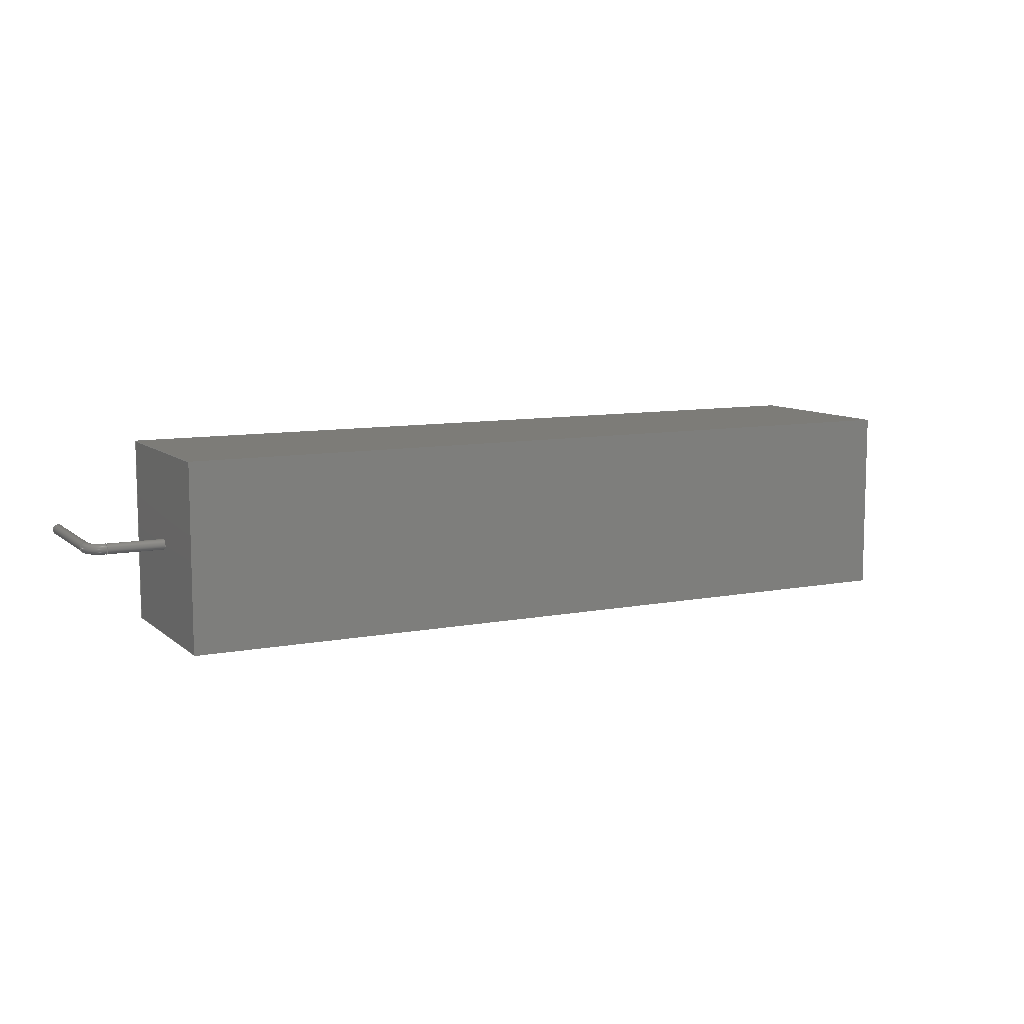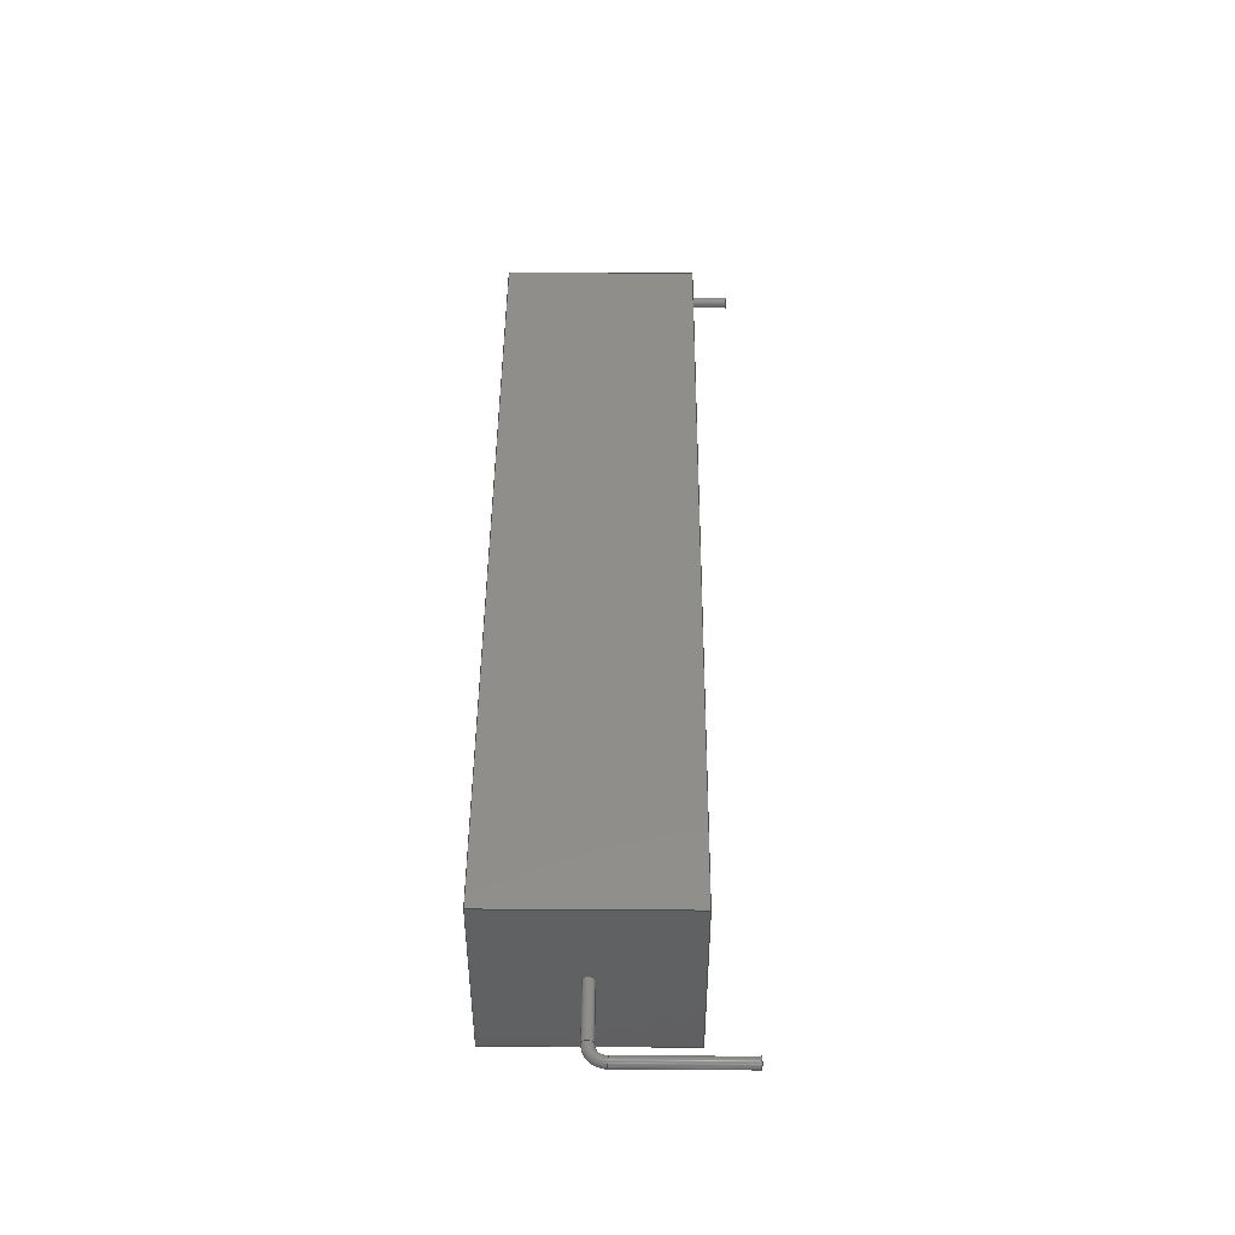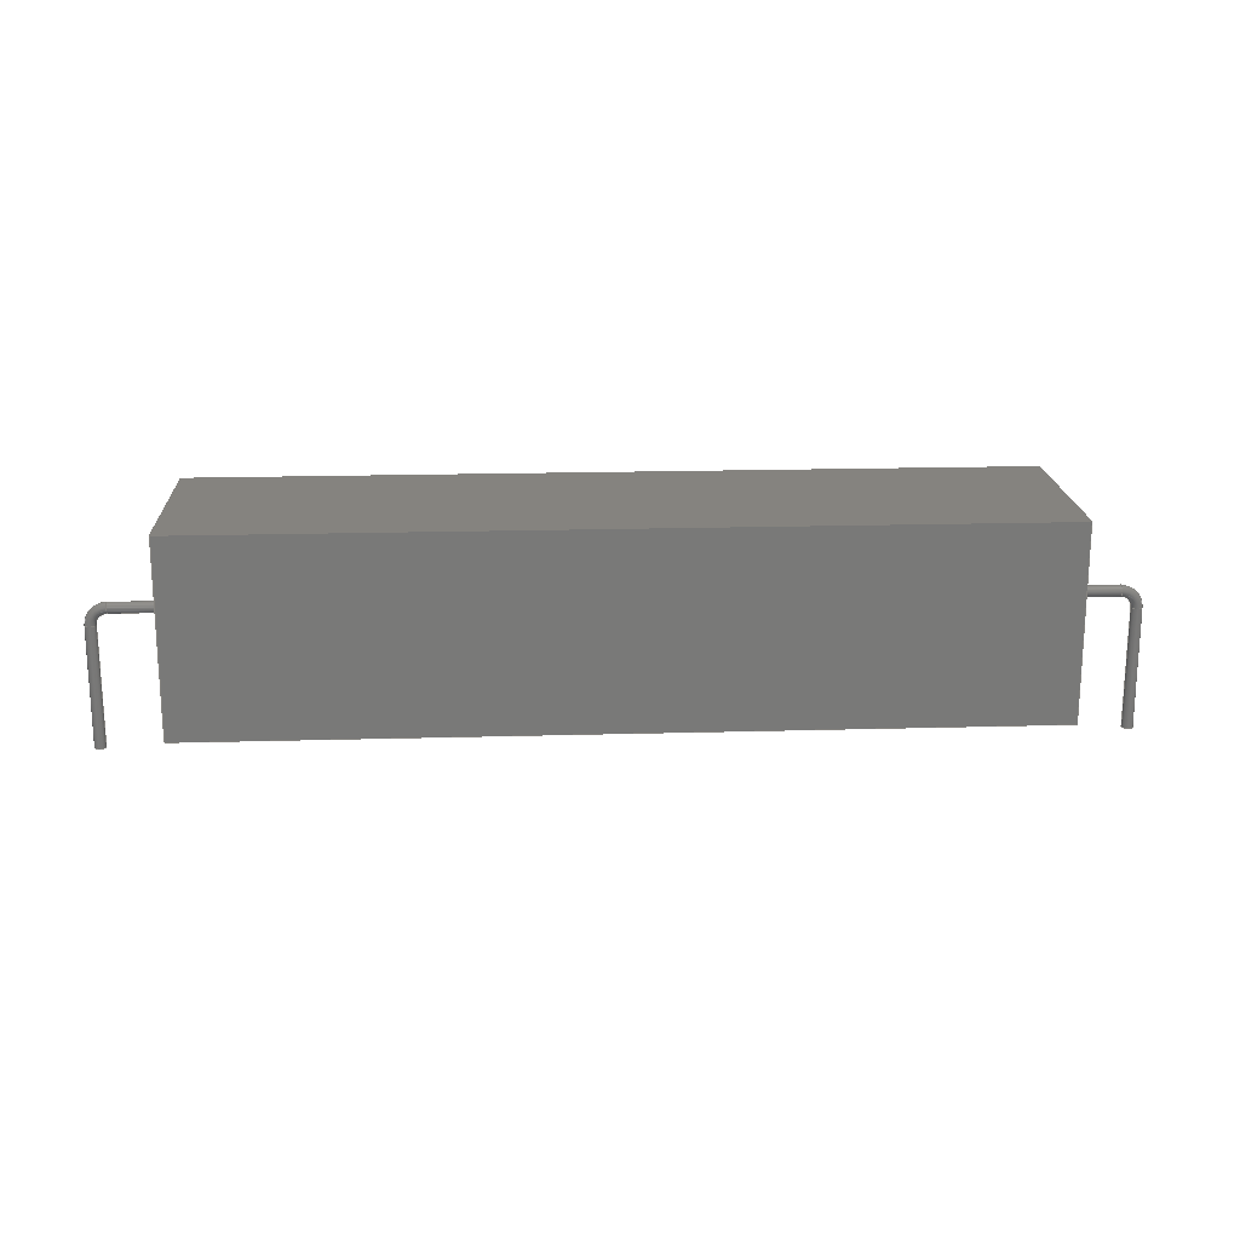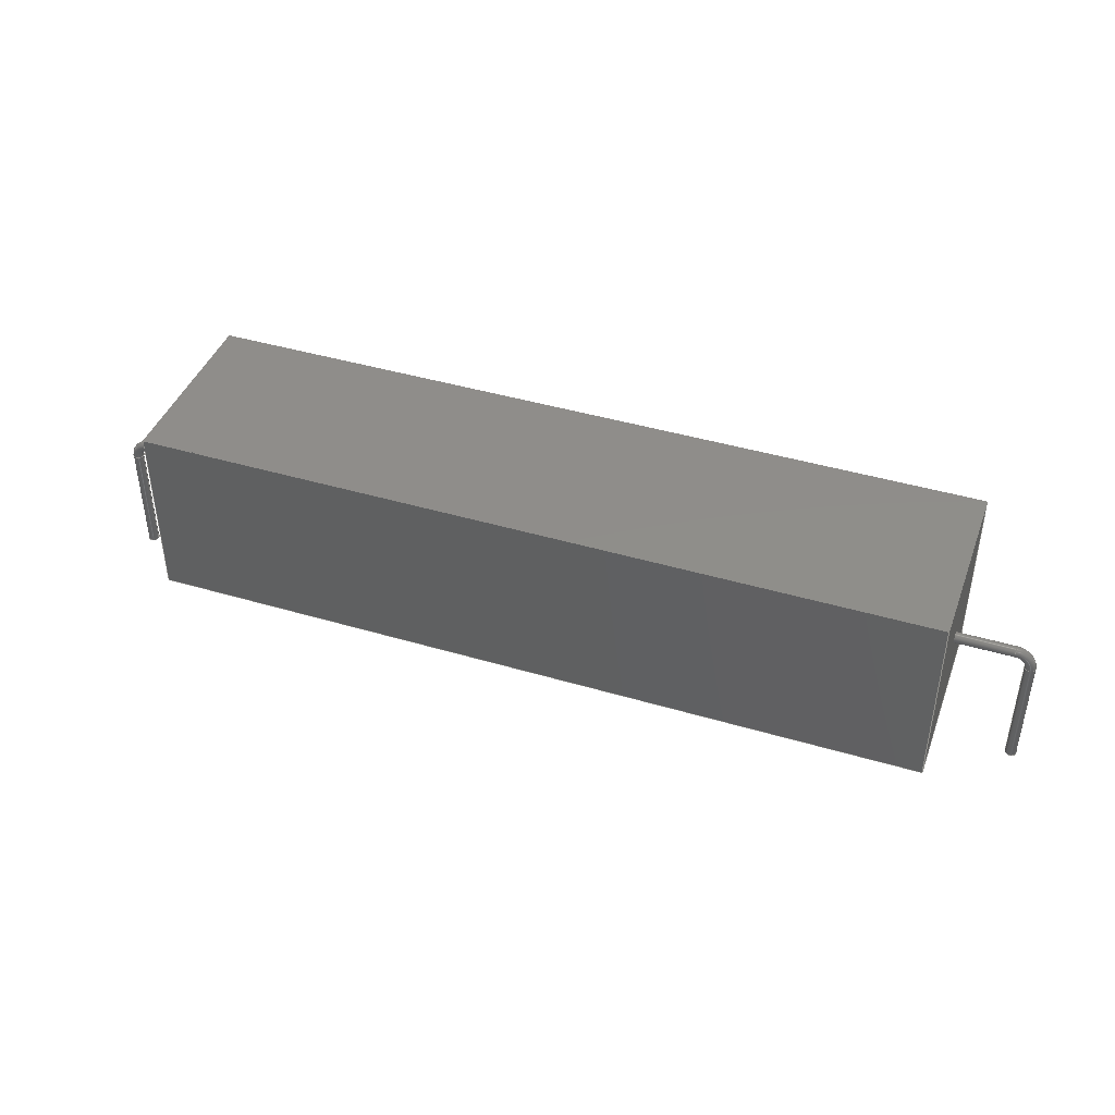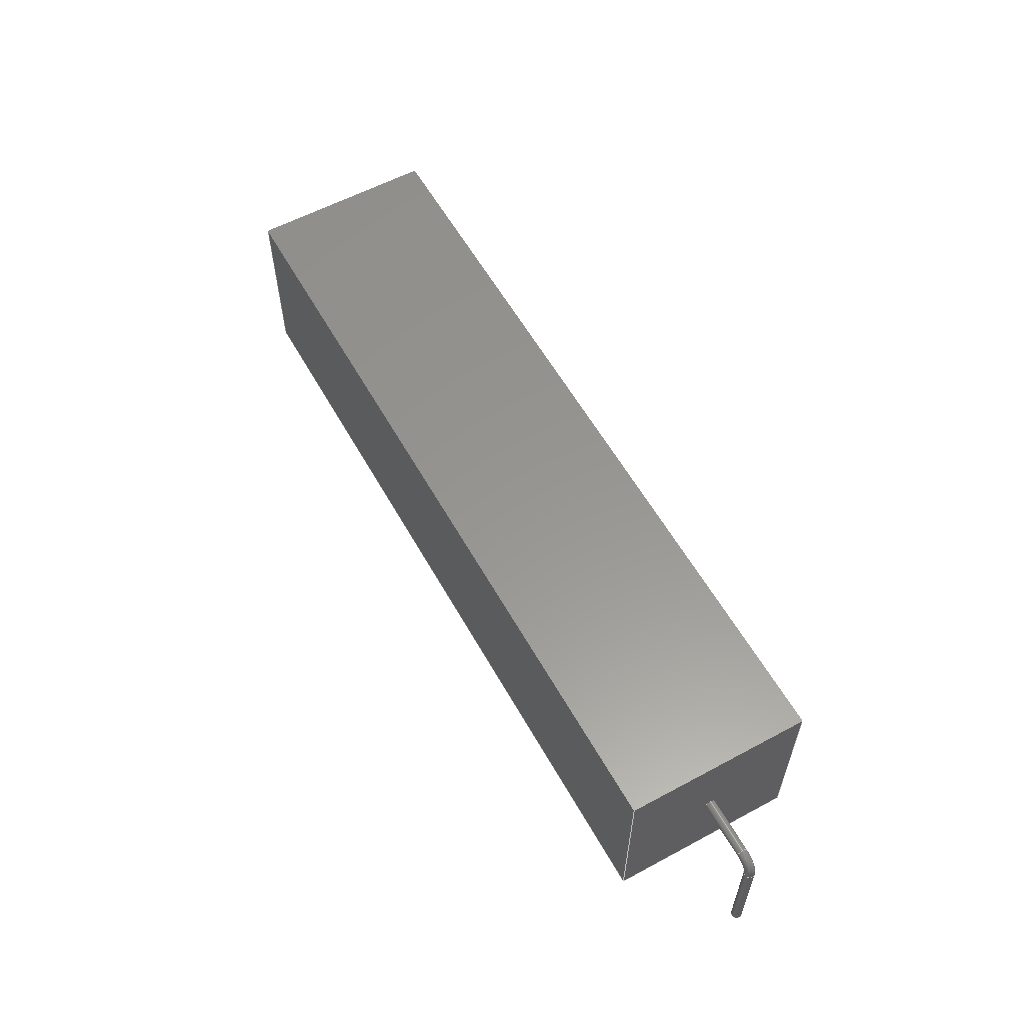
<metadata>
{"format":"step","ext":"step","renderer":"f3d","projection":"perspective","resolution":1024,"background":"white","views":[{"elev":9.2,"azim":-27.2,"up":"+Y"},{"elev":45.7,"azim":90.4,"up":"+Y"},{"elev":18.6,"azim":176.9,"up":"+Z"},{"elev":42.3,"azim":19.6,"up":"+Z"},{"elev":58.2,"azim":-119.1,"up":"+Z"}]}
</metadata>
<code>
ISO-10303-21;
DATA;
#1=APPLICATION_PROTOCOL_DEFINITION('committee draft','automotive_design',1997,#2);
#2=APPLICATION_CONTEXT('core data for automotive mechanical design processes');
#3=SHAPE_DEFINITION_REPRESENTATION(#4,#10);
#4=PRODUCT_DEFINITION_SHAPE('','',#5);
#5=PRODUCT_DEFINITION('design','',#6,#9);
#6=PRODUCT_DEFINITION_FORMATION('','',#7);
#7=PRODUCT('R_Axial_Power_L600mm_W140mm_P7112mm','R_Axial_Power_L600mm_W140mm_P7112mm','',(#8));
#8=MECHANICAL_CONTEXT('',#2,'mechanical');
#9=PRODUCT_DEFINITION_CONTEXT('part definition',#2,'design');
#10=ADVANCED_BREP_SHAPE_REPRESENTATION('',(#11,#15),#258);
#11=AXIS2_PLACEMENT_3D('',#12,#13,#14);
#12=CARTESIAN_POINT('',(0,0,0));
#13=DIRECTION('',(0,0,1));
#14=DIRECTION('',(1,0,-0));
#15=MANIFOLD_SOLID_BREP('',#16);
#16=CLOSED_SHELL('',(#17,#46,#67,#88,#108,#128,#136,#155,#168,#190,#212,#229,#246,#251));
#17=ADVANCED_FACE('',(#18),#44,.F.);
#18=FACE_BOUND('',#19,.F.);
#19=EDGE_LOOP('',(#20,#29,#36,#41));
#20=ORIENTED_EDGE('',*,*,#21,.T.);
#21=EDGE_CURVE('',#22,#24,#26,.T.);
#22=VERTEX_POINT('',#23);
#23=CARTESIAN_POINT('',(5.56,-7,0));
#24=VERTEX_POINT('',#25);
#25=CARTESIAN_POINT('',(65.56,-7,0));
#26=LINE('',#23,#27);
#27=VECTOR('',#28,1);
#28=DIRECTION('',(1,0,0));
#29=ORIENTED_EDGE('',*,*,#30,.T.);
#30=EDGE_CURVE('',#24,#31,#33,.T.);
#31=VERTEX_POINT('',#32);
#32=CARTESIAN_POINT('',(65.56,7,0));
#33=LINE('',#25,#34);
#34=VECTOR('',#35,1);
#35=DIRECTION('',(0,1,0));
#36=ORIENTED_EDGE('',*,*,#37,.F.);
#37=EDGE_CURVE('',#38,#31,#40,.T.);
#38=VERTEX_POINT('',#39);
#39=CARTESIAN_POINT('',(5.56,7,0));
#40=LINE('',#39,#27);
#41=ORIENTED_EDGE('',*,*,#42,.F.);
#42=EDGE_CURVE('',#22,#38,#43,.T.);
#43=LINE('',#23,#34);
#44=PLANE('',#45);
#45=AXIS2_PLACEMENT_3D('',#23,#13,#35);
#46=ADVANCED_FACE('',(#47),#65,.F.);
#47=FACE_BOUND('',#48,.F.);
#48=EDGE_LOOP('',(#49,#56,#61,#62));
#49=ORIENTED_EDGE('',*,*,#50,.T.);
#50=EDGE_CURVE('',#51,#53,#55,.T.);
#51=VERTEX_POINT('',#52);
#52=CARTESIAN_POINT('',(5.56,-7,14));
#53=VERTEX_POINT('',#54);
#54=CARTESIAN_POINT('',(65.56,-7,14));
#55=LINE('',#52,#27);
#56=ORIENTED_EDGE('',*,*,#57,.T.);
#57=EDGE_CURVE('',#53,#24,#58,.T.);
#58=LINE('',#54,#59);
#59=VECTOR('',#60,1);
#60=DIRECTION('',(0,0,-1));
#61=ORIENTED_EDGE('',*,*,#21,.F.);
#62=ORIENTED_EDGE('',*,*,#63,.F.);
#63=EDGE_CURVE('',#51,#22,#64,.T.);
#64=LINE('',#52,#59);
#65=PLANE('',#66);
#66=AXIS2_PLACEMENT_3D('',#52,#35,#60);
#67=ADVANCED_FACE('',(#68),#85,.F.);
#68=FACE_BOUND('',#69,.F.);
#69=EDGE_LOOP('',(#70,#71,#77,#82));
#70=ORIENTED_EDGE('',*,*,#37,.T.);
#71=ORIENTED_EDGE('',*,*,#72,.T.);
#72=EDGE_CURVE('',#31,#73,#75,.T.);
#73=VERTEX_POINT('',#74);
#74=CARTESIAN_POINT('',(65.56,7,14));
#75=LINE('',#32,#76);
#76=VECTOR('',#13,1);
#77=ORIENTED_EDGE('',*,*,#78,.F.);
#78=EDGE_CURVE('',#79,#73,#81,.T.);
#79=VERTEX_POINT('',#80);
#80=CARTESIAN_POINT('',(5.56,7,14));
#81=LINE('',#80,#27);
#82=ORIENTED_EDGE('',*,*,#83,.F.);
#83=EDGE_CURVE('',#38,#79,#84,.T.);
#84=LINE('',#39,#76);
#85=PLANE('',#86);
#86=AXIS2_PLACEMENT_3D('',#39,#87,#13);
#87=DIRECTION('',(0,-1,0));
#88=ADVANCED_FACE('',(#89,#95),#105,.T.);
#89=FACE_BOUND('',#90,.T.);
#90=EDGE_LOOP('',(#41,#62,#91,#82));
#91=ORIENTED_EDGE('',*,*,#92,.F.);
#92=EDGE_CURVE('',#79,#51,#93,.T.);
#93=LINE('',#80,#94);
#94=VECTOR('',#87,1);
#95=FACE_BOUND('',#96,.T.);
#96=EDGE_LOOP('',(#97));
#97=ORIENTED_EDGE('',*,*,#98,.T.);
#98=EDGE_CURVE('',#99,#99,#101,.T.);
#99=VERTEX_POINT('',#100);
#100=CARTESIAN_POINT('',(5.56,0,6.6));
#101=CIRCLE('',#102,0.4);
#102=AXIS2_PLACEMENT_3D('',#103,#104,#60);
#103=CARTESIAN_POINT('',(5.56,0,7));
#104=DIRECTION('',(1,-0,0));
#105=PLANE('',#106);
#106=AXIS2_PLACEMENT_3D('',#23,#107,#60);
#107=DIRECTION('',(-1,0,0));
#108=ADVANCED_FACE('',(#109,#117),#126,.F.);
#109=FACE_BOUND('',#110,.F.);
#110=EDGE_LOOP('',(#111,#112,#113,#116));
#111=ORIENTED_EDGE('',*,*,#30,.F.);
#112=ORIENTED_EDGE('',*,*,#57,.F.);
#113=ORIENTED_EDGE('',*,*,#114,.F.);
#114=EDGE_CURVE('',#73,#53,#115,.T.);
#115=LINE('',#74,#94);
#116=ORIENTED_EDGE('',*,*,#72,.F.);
#117=FACE_BOUND('',#118,.F.);
#118=EDGE_LOOP('',(#119));
#119=ORIENTED_EDGE('',*,*,#120,.T.);
#120=EDGE_CURVE('',#121,#121,#123,.T.);
#121=VERTEX_POINT('',#122);
#122=CARTESIAN_POINT('',(65.56,0,6.6));
#123=CIRCLE('',#124,0.4);
#124=AXIS2_PLACEMENT_3D('',#125,#104,#60);
#125=CARTESIAN_POINT('',(65.56,0,7));
#126=PLANE('',#127);
#127=AXIS2_PLACEMENT_3D('',#25,#107,#60);
#128=ADVANCED_FACE('',(#129),#134,.F.);
#129=FACE_BOUND('',#130,.F.);
#130=EDGE_LOOP('',(#131,#132,#133,#91));
#131=ORIENTED_EDGE('',*,*,#78,.T.);
#132=ORIENTED_EDGE('',*,*,#114,.T.);
#133=ORIENTED_EDGE('',*,*,#50,.F.);
#134=PLANE('',#135);
#135=AXIS2_PLACEMENT_3D('',#80,#60,#87);
#136=ADVANCED_FACE('',(#137),#153,.T.);
#137=FACE_BOUND('',#138,.T.);
#138=EDGE_LOOP('',(#139,#148,#151,#152));
#139=ORIENTED_EDGE('',*,*,#140,.F.);
#140=EDGE_CURVE('',#141,#141,#143,.T.);
#141=VERTEX_POINT('',#142);
#142=CARTESIAN_POINT('',(1.2,0,6.6));
#143=CIRCLE('',#144,0.4);
#144=AXIS2_PLACEMENT_3D('',#145,#146,#147);
#145=CARTESIAN_POINT('',(1.2,0,7));
#146=DIRECTION('',(-1,0,-1.764e-15));
#147=DIRECTION('',(-1.764e-15,0,1));
#148=ORIENTED_EDGE('',*,*,#149,.T.);
#149=EDGE_CURVE('',#141,#99,#150,.T.);
#150=LINE('',#142,#27);
#151=ORIENTED_EDGE('',*,*,#98,.F.);
#152=ORIENTED_EDGE('',*,*,#149,.F.);
#153=CYLINDRICAL_SURFACE('',#154,0.4);
#154=AXIS2_PLACEMENT_3D('',#145,#28,#60);
#155=ADVANCED_FACE('',(#156),#153,.T.);
#156=FACE_BOUND('',#157,.T.);
#157=EDGE_LOOP('',(#119,#158,#162,#167));
#158=ORIENTED_EDGE('',*,*,#159,.T.);
#159=EDGE_CURVE('',#121,#160,#150,.T.);
#160=VERTEX_POINT('',#161);
#161=CARTESIAN_POINT('',(69.92,0,6.6));
#162=ORIENTED_EDGE('',*,*,#163,.F.);
#163=EDGE_CURVE('',#160,#160,#164,.T.);
#164=CIRCLE('',#165,0.4);
#165=AXIS2_PLACEMENT_3D('',#166,#104,#60);
#166=CARTESIAN_POINT('',(69.92,0,7));
#167=ORIENTED_EDGE('',*,*,#159,.F.);
#168=ADVANCED_FACE('',(#169),#187,.T.);
#169=FACE_BOUND('',#170,.T.);
#170=EDGE_LOOP('',(#171,#180,#181,#182));
#171=ORIENTED_EDGE('',*,*,#172,.T.);
#172=EDGE_CURVE('',#173,#141,#175,.T.);
#173=VERTEX_POINT('',#174);
#174=CARTESIAN_POINT('',(0.4,0,5.8));
#175=CIRCLE('',#176,0.8);
#176=AXIS2_PLACEMENT_3D('',#177,#178,#179);
#177=CARTESIAN_POINT('',(1.2,1.47e-16,5.8));
#178=DIRECTION('',(0,1,-0));
#179=DIRECTION('',(-1,0,2.961e-15));
#180=ORIENTED_EDGE('',*,*,#140,.T.);
#181=ORIENTED_EDGE('',*,*,#172,.F.);
#182=ORIENTED_EDGE('',*,*,#183,.T.);
#183=EDGE_CURVE('',#173,#173,#184,.T.);
#184=CIRCLE('',#185,0.4);
#185=AXIS2_PLACEMENT_3D('',#186,#13,#28);
#186=CARTESIAN_POINT('',(0,0,5.8));
#187=TOROIDAL_SURFACE('',#188,1.2,0.4);
#188=AXIS2_PLACEMENT_3D('',#189,#35,#179);
#189=CARTESIAN_POINT('',(1.2,0,5.8));
#190=ADVANCED_FACE('',(#191),#209,.T.);
#191=FACE_BOUND('',#192,.T.);
#192=EDGE_LOOP('',(#193,#200,#207,#208));
#193=ORIENTED_EDGE('',*,*,#194,.T.);
#194=EDGE_CURVE('',#160,#195,#197,.T.);
#195=VERTEX_POINT('',#196);
#196=CARTESIAN_POINT('',(70.72,0,5.8));
#197=CIRCLE('',#198,0.8);
#198=AXIS2_PLACEMENT_3D('',#199,#35,#13);
#199=CARTESIAN_POINT('',(69.92,1.47e-16,5.8));
#200=ORIENTED_EDGE('',*,*,#201,.T.);
#201=EDGE_CURVE('',#195,#195,#202,.T.);
#202=CIRCLE('',#203,0.4);
#203=AXIS2_PLACEMENT_3D('',#204,#205,#206);
#204=CARTESIAN_POINT('',(71.12,0,5.8));
#205=DIRECTION('',(-5.834e-15,0,1));
#206=DIRECTION('',(1,0,5.834e-15));
#207=ORIENTED_EDGE('',*,*,#194,.F.);
#208=ORIENTED_EDGE('',*,*,#163,.T.);
#209=TOROIDAL_SURFACE('',#210,1.2,0.4);
#210=AXIS2_PLACEMENT_3D('',#211,#35,#13);
#211=CARTESIAN_POINT('',(69.92,0,5.8));
#212=ADVANCED_FACE('',(#213),#228,.T.);
#213=FACE_BOUND('',#214,.T.);
#214=EDGE_LOOP('',(#215,#221,#222,#223));
#215=ORIENTED_EDGE('',*,*,#216,.T.);
#216=EDGE_CURVE('',#217,#173,#219,.T.);
#217=VERTEX_POINT('',#218);
#218=CARTESIAN_POINT('',(0.4,-9.797e-17,-3));
#219=LINE('',#220,#76);
#220=CARTESIAN_POINT('',(0.4,0,-3));
#221=ORIENTED_EDGE('',*,*,#183,.F.);
#222=ORIENTED_EDGE('',*,*,#216,.F.);
#223=ORIENTED_EDGE('',*,*,#224,.T.);
#224=EDGE_CURVE('',#217,#217,#225,.T.);
#225=CIRCLE('',#226,0.4);
#226=AXIS2_PLACEMENT_3D('',#227,#13,#28);
#227=CARTESIAN_POINT('',(0,0,-3));
#228=CYLINDRICAL_SURFACE('',#226,0.4);
#229=ADVANCED_FACE('',(#230),#244,.T.);
#230=FACE_BOUND('',#231,.T.);
#231=EDGE_LOOP('',(#232,#237,#242,#243));
#232=ORIENTED_EDGE('',*,*,#233,.T.);
#233=EDGE_CURVE('',#195,#234,#236,.T.);
#234=VERTEX_POINT('',#235);
#235=CARTESIAN_POINT('',(70.72,-9.797e-17,-3));
#236=LINE('',#196,#59);
#237=ORIENTED_EDGE('',*,*,#238,.F.);
#238=EDGE_CURVE('',#234,#234,#239,.T.);
#239=CIRCLE('',#240,0.4);
#240=AXIS2_PLACEMENT_3D('',#241,#60,#107);
#241=CARTESIAN_POINT('',(71.12,0,-3));
#242=ORIENTED_EDGE('',*,*,#233,.F.);
#243=ORIENTED_EDGE('',*,*,#201,.F.);
#244=CYLINDRICAL_SURFACE('',#245,0.4);
#245=AXIS2_PLACEMENT_3D('',#204,#60,#107);
#246=ADVANCED_FACE('',(#247),#249,.T.);
#247=FACE_BOUND('',#248,.F.);
#248=EDGE_LOOP('',(#223));
#249=PLANE('',#250);
#250=AXIS2_PLACEMENT_3D('',#220,#60,#107);
#251=ADVANCED_FACE('',(#252),#255,.F.);
#252=FACE_BOUND('',#253,.T.);
#253=EDGE_LOOP('',(#254));
#254=ORIENTED_EDGE('',*,*,#238,.T.);
#255=PLANE('',#256);
#256=AXIS2_PLACEMENT_3D('',#257,#13,#28);
#257=CARTESIAN_POINT('',(70.72,0,-3));
#258=( GEOMETRIC_REPRESENTATION_CONTEXT(3)GLOBAL_UNCERTAINTY_ASSIGNED_CONTEXT((#262)) GLOBAL_UNIT_ASSIGNED_CONTEXT((#259,#260,#261)) REPRESENTATION_CONTEXT('Context #1','3D Context with UNIT and UNCERTAINTY') );
#259=( LENGTH_UNIT() NAMED_UNIT(*) SI_UNIT(.MILLI.,.METRE.) );
#260=( NAMED_UNIT(*) PLANE_ANGLE_UNIT() SI_UNIT($,.RADIAN.) );
#261=( NAMED_UNIT(*) SI_UNIT($,.STERADIAN.) SOLID_ANGLE_UNIT() );
#262=UNCERTAINTY_MEASURE_WITH_UNIT(LENGTH_MEASURE(1e-07),#259,'distance_accuracy_value','confusion accuracy');
#263=PRODUCT_TYPE('part',$,(#7));
#264=MECHANICAL_DESIGN_GEOMETRIC_PRESENTATION_REPRESENTATION('',(#265,#273,#274,#275,#276,#277,#278,#286,#287,#288,#289,#290,#291,#292),#258);
#265=STYLED_ITEM('color',(#266),#17);
#266=PRESENTATION_STYLE_ASSIGNMENT((#267));
#267=SURFACE_STYLE_USAGE(.BOTH.,#268);
#268=SURFACE_SIDE_STYLE('',(#269));
#269=SURFACE_STYLE_FILL_AREA(#270);
#270=FILL_AREA_STYLE('',(#271));
#271=FILL_AREA_STYLE_COLOUR('',#272);
#272=COLOUR_RGB('',0.895,0.891,0.813);
#273=STYLED_ITEM('color',(#266),#46);
#274=STYLED_ITEM('color',(#266),#67);
#275=STYLED_ITEM('color',(#266),#88);
#276=STYLED_ITEM('color',(#266),#108);
#277=STYLED_ITEM('color',(#266),#128);
#278=STYLED_ITEM('color',(#279),#136);
#279=PRESENTATION_STYLE_ASSIGNMENT((#280));
#280=SURFACE_STYLE_USAGE(.BOTH.,#281);
#281=SURFACE_SIDE_STYLE('',(#282));
#282=SURFACE_STYLE_FILL_AREA(#283);
#283=FILL_AREA_STYLE('',(#284));
#284=FILL_AREA_STYLE_COLOUR('',#285);
#285=COLOUR_RGB('',0.824,0.82,0.781);
#286=STYLED_ITEM('color',(#279),#155);
#287=STYLED_ITEM('color',(#279),#168);
#288=STYLED_ITEM('color',(#279),#190);
#289=STYLED_ITEM('color',(#279),#212);
#290=STYLED_ITEM('color',(#279),#229);
#291=STYLED_ITEM('color',(#279),#246);
#292=STYLED_ITEM('color',(#279),#251);
ENDSEC;
END-ISO-10303-21;








</code>
